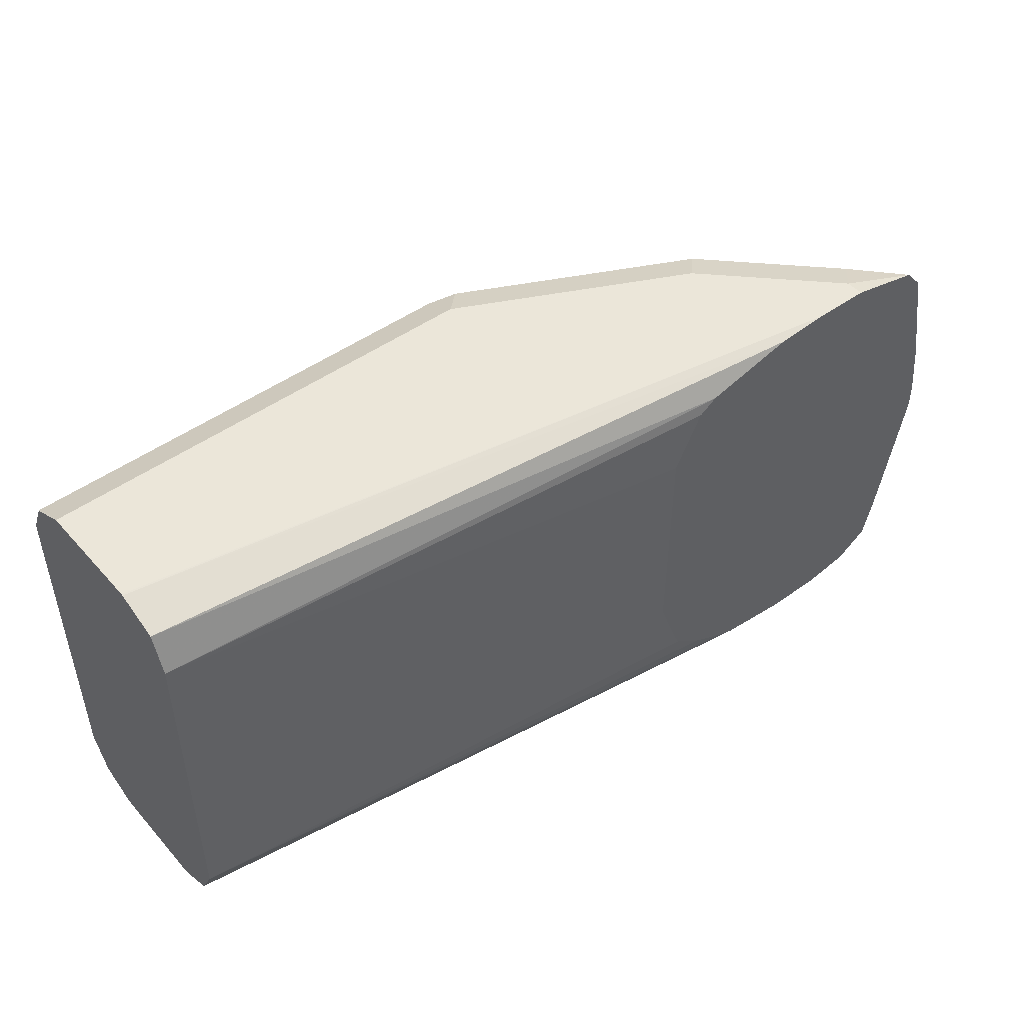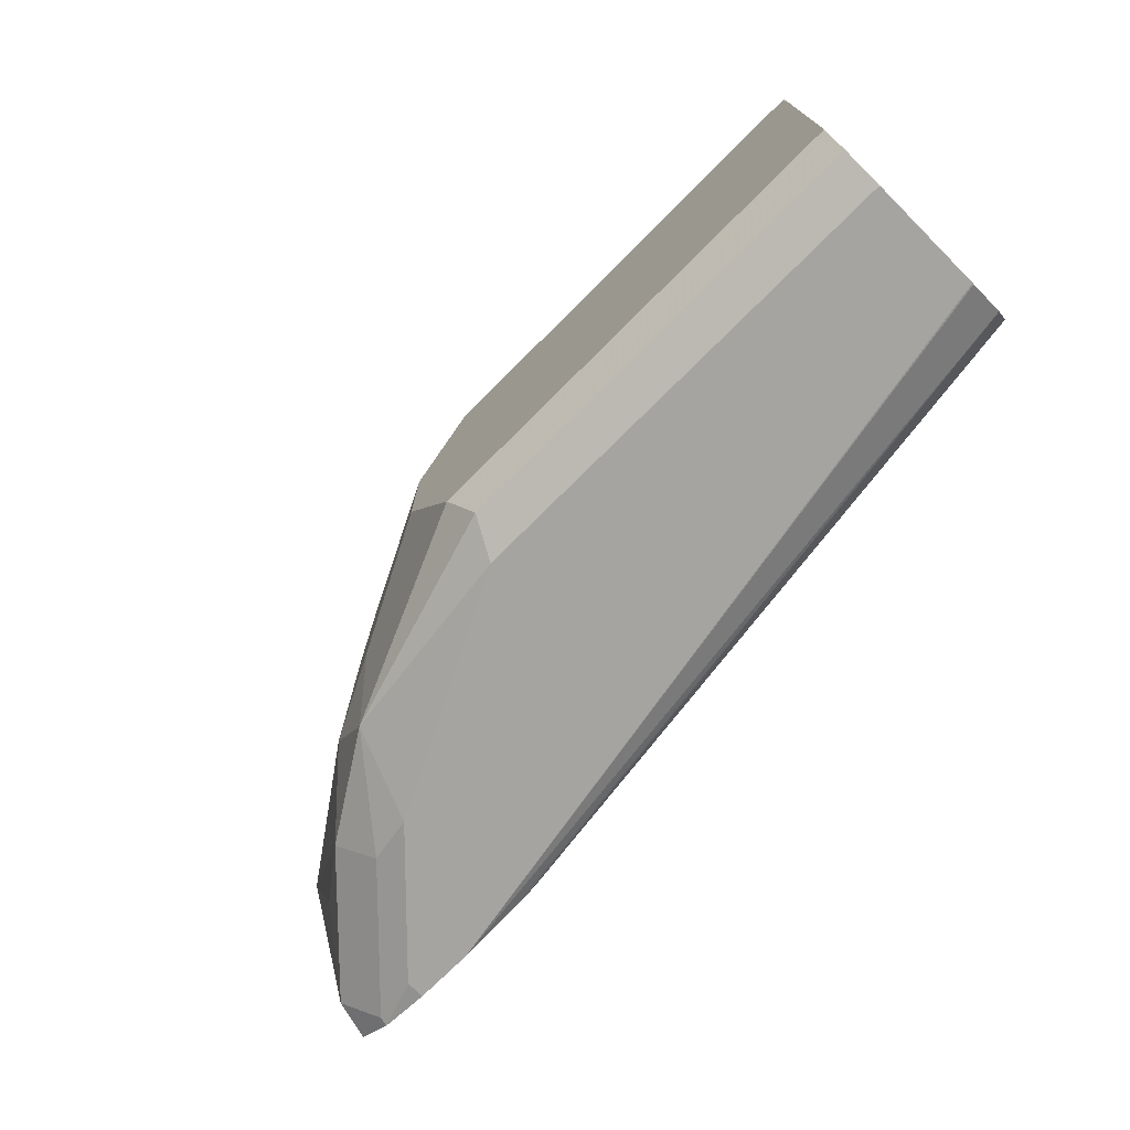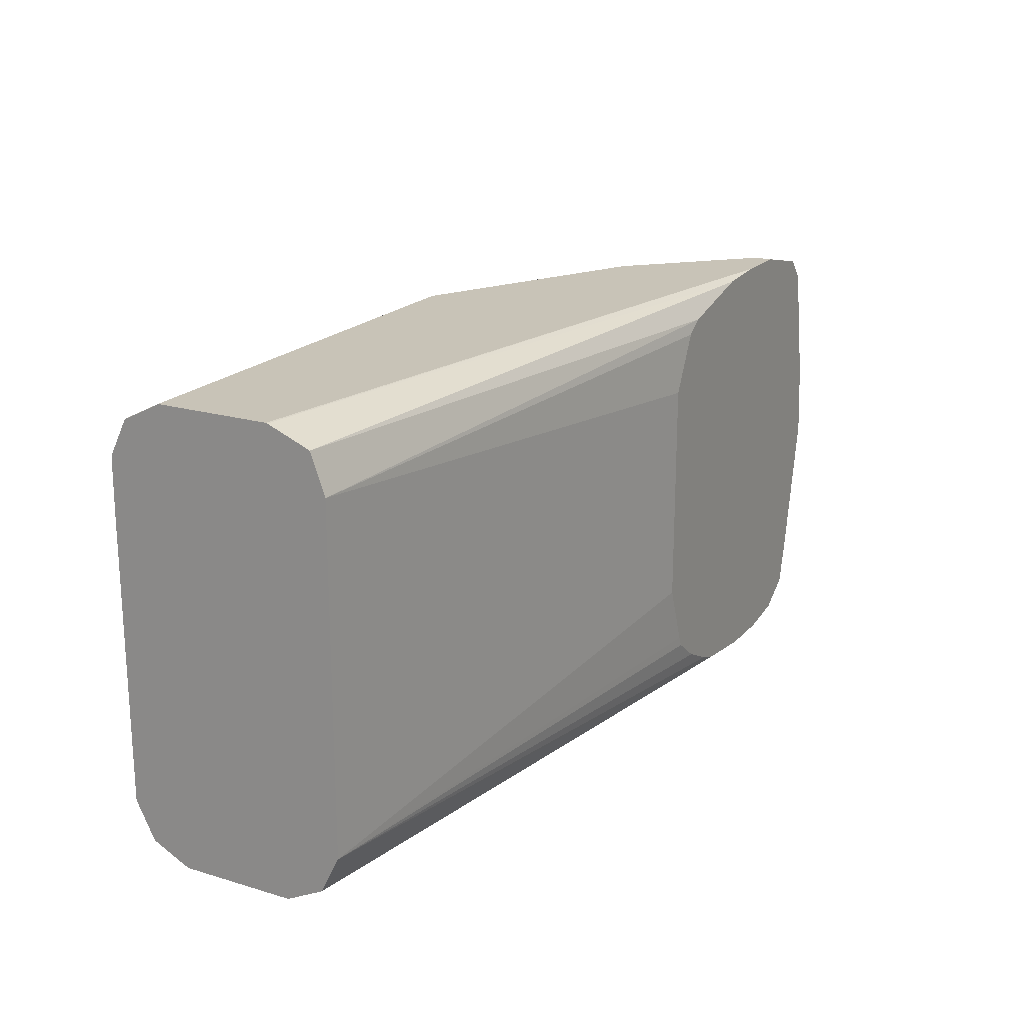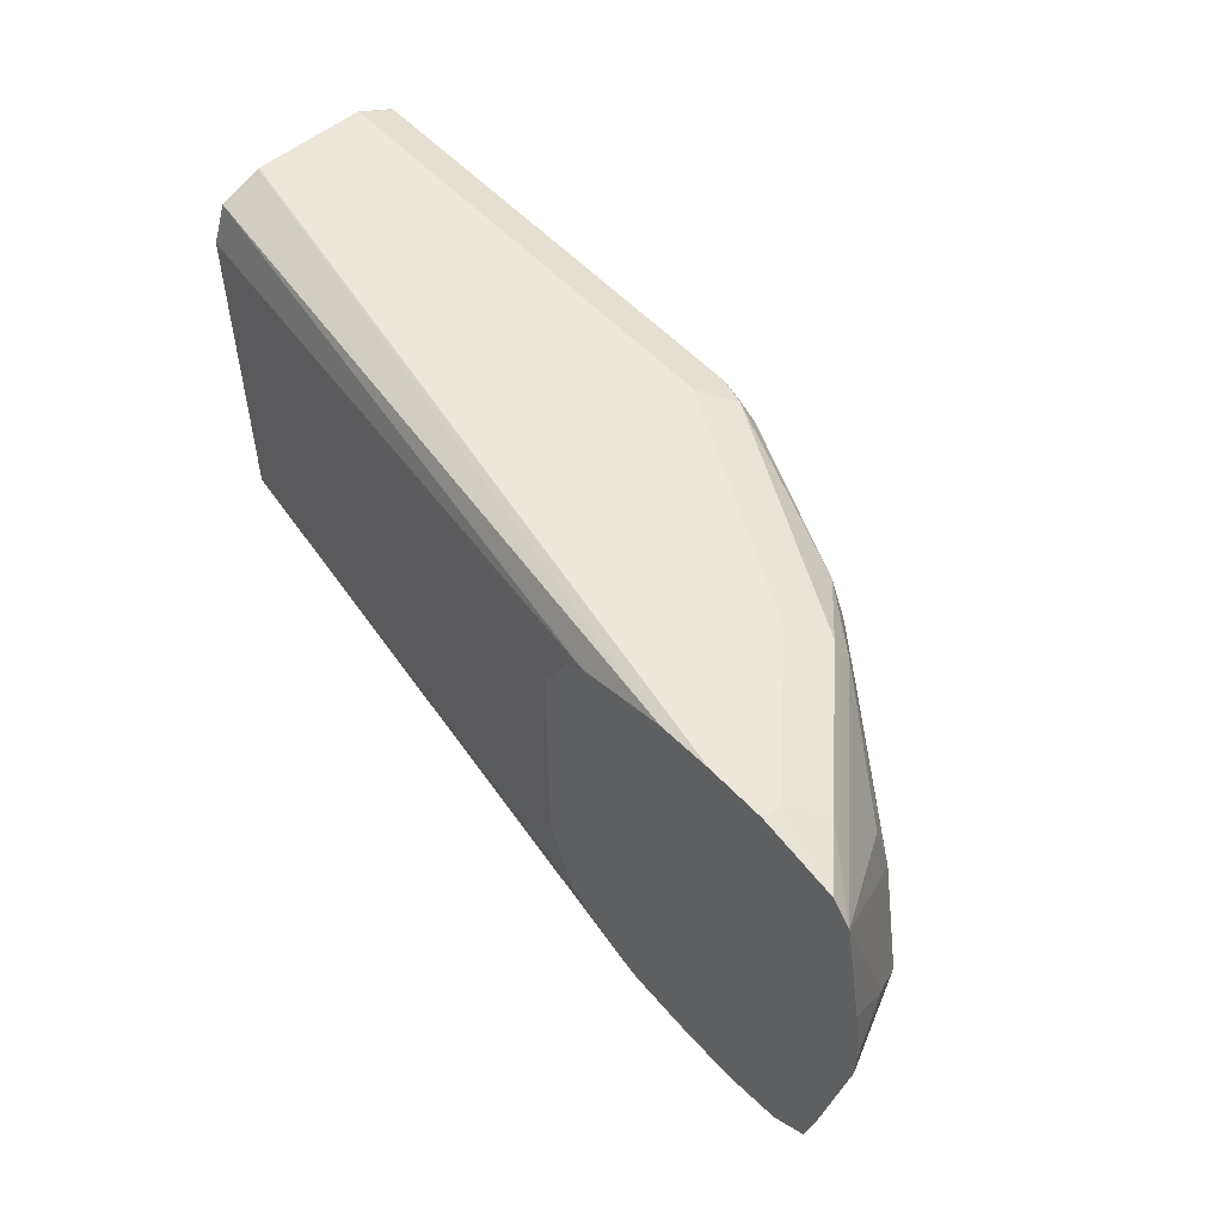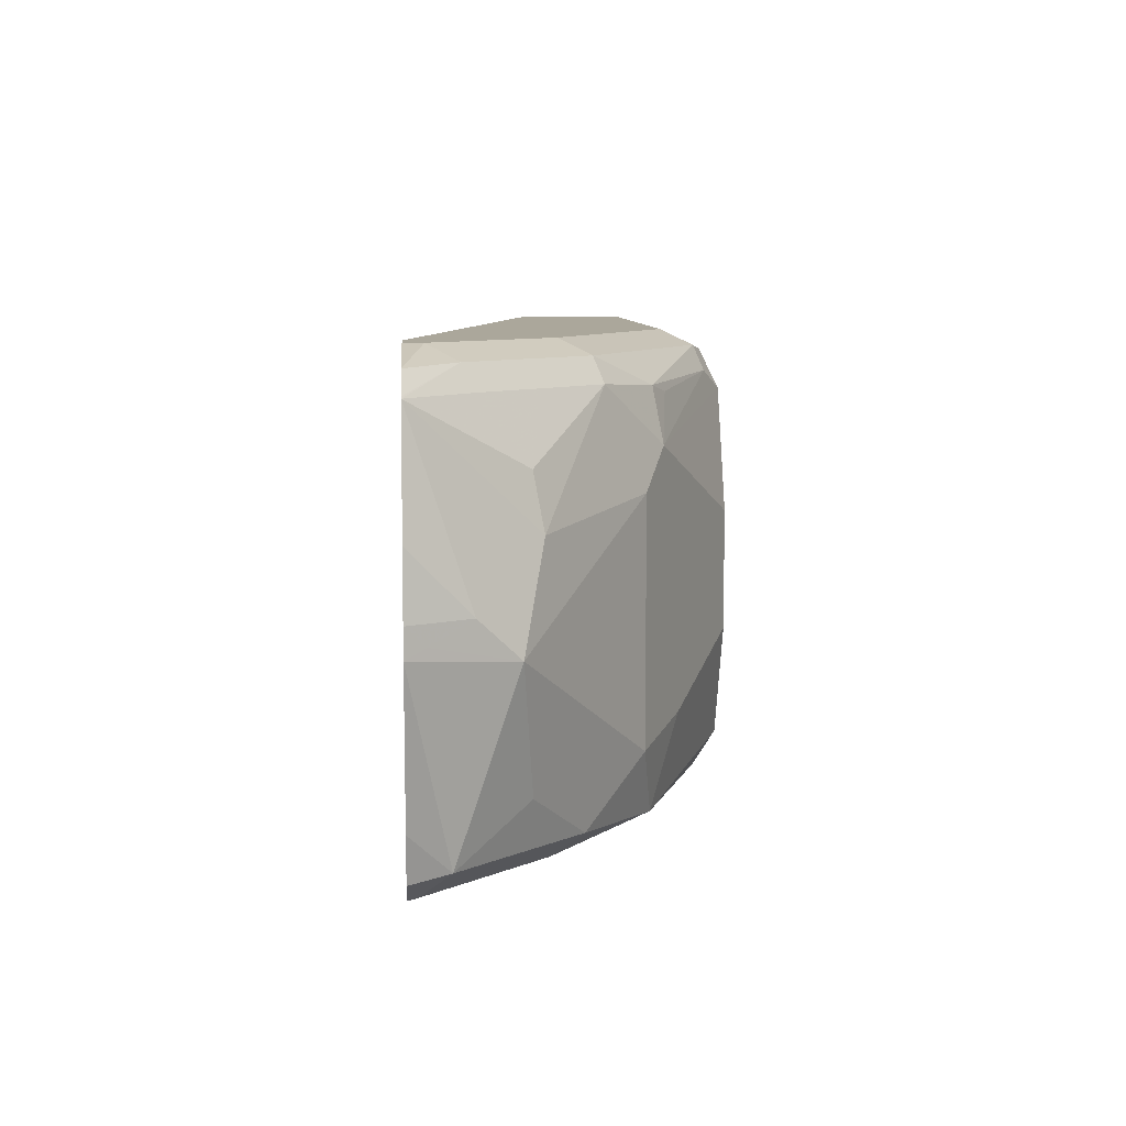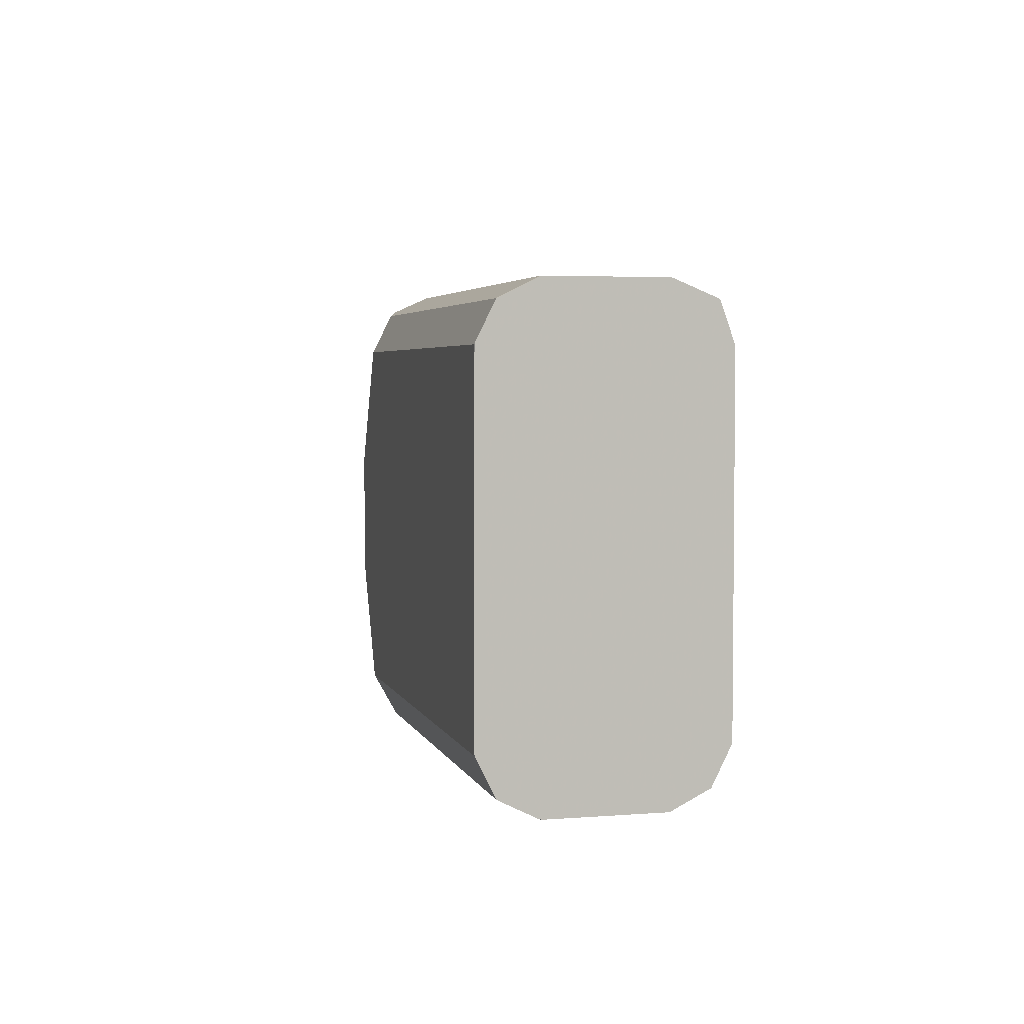
<metadata>
{"format":"obj","ext":"obj","renderer":"f3d","projection":"perspective","resolution":1024,"background":"white","views":[{"elev":47.6,"azim":-39.2,"up":"+Z"},{"elev":-73.4,"azim":-134.9,"up":"+Z"},{"elev":19.8,"azim":-61.1,"up":"+Z"},{"elev":53.9,"azim":48.5,"up":"+Z"},{"elev":8.1,"azim":86.3,"up":"+Z"},{"elev":3.9,"azim":-104.5,"up":"+Z"}]}
</metadata>
<code>
v 0.6915 0.4048 -0.06747
v 0.7056 0.402 -0.06465
v 0.7061 0.3994 -0.06516
v 0.6915 0.3994 -0.06747
v 0.6578 0.4385 -0.06747
v 0.714 0.4104 -0.05621
v 0.7162 0.3994 -0.05842
v 0.6718 0.4357 -0.06465
v 0.6803 0.4442 -0.05621
v 0.6746 0.3994 -0.06747
v 0.6494 0.4638 -0.05903
v 0.5903 0.4723 -0.06747
v 0.7 0.4301 -0.04216
v 0.714 0.4273 -0.005613
v 0.7279 0.3994 -0.002681
v 0.7195 0.3994 -0.04522
v 0.6634 0.461 -0.03935
v 0.6578 0.3994 -0.06545
v 0.455 0.4271 -0.06187
v 0.455 0.4381 -0.06736
v 0.455 0.4385 -0.06747
v 0.5847 0.4835 -0.06184
v 0.5903 0.4891 -0.0506
v 0.6409 0.4723 -0.03373
v 0.4554 0.4723 -0.06747
v 0.7028 0.4329 0.02248
v 0.7196 0.416 0.005613
v 0.7253 0.4048 0
v 0.6634 0.461 0.02811
v 0.7279 0.3994 0.005363
v 0.6524 0.3994 -0.06477
v 0.455 0.4269 -0.06142
v 0.455 0.4718 -0.06747
v 0.455 0.4835 -0.06184
v 0.6072 0.4891 -0.01687
v 0.4554 0.4891 -0.0506
v 0.6409 0.4723 0.03373
v 0.455 0.4723 -0.06736
v 0.455 0.4731 -0.06704
v 0.7 0.4301 0.03795
v 0.7195 0.3994 0.05596
v 0.6803 0.4442 0.04497
v 0.7257 0.3994 0.02333
v 0.6522 0.4666 0.03935
v 0.6463 0.3994 -0.06247
v 0.455 0.4215 -0.0506
v 0.455 0.4887 -0.05143
v 0.6072 0.4891 0.01687
v 0.455 0.489 -0.0506
v 0.455 0.4891 -0.05018
v 0.5903 0.4891 0.0506
v 0.7028 0.416 0.05621
v 0.669 0.4498 0.05621
v 0.6859 0.4329 0.05621
v 0.7191 0.3994 0.05644
v 0.7 0.4132 0.06324
v 0.6016 0.4835 0.05621
v 0.6409 0.468 0.0527
v 0.6494 0.4638 0.05481
v 0.6356 0.3994 -0.05711
v 0.455 0.4215 0.0506
v 0.6264 0.3994 -0.0502
v 0.625 0.3994 -0.04699
v 0.6179 0.3994 -0.02836
v 0.455 0.4891 0.03373
v 0.5903 0.4835 0.06184
v 0.5988 0.4807 0.06324
v 0.4554 0.4891 0.0506
v 0.6662 0.447 0.06324
v 0.6831 0.4301 0.06324
v 0.7138 0.3994 0.06247
v 0.6915 0.4048 0.06747
v 0.455 0.4256 0.06225
v 0.6179 0.3994 0.0391
v 0.6264 0.3994 0.05596
v 0.6319 0.3994 0.05963
v 0.455 0.489 0.0506
v 0.5903 0.4723 0.06747
v 0.4554 0.4835 0.06184
v 0.455 0.4889 0.05101
v 0.455 0.4836 0.0617
v 0.6578 0.4385 0.06747
v 0.6915 0.3994 0.06747
v 0.455 0.4381 0.06734
v 0.6356 0.3994 0.06056
v 0.6589 0.3994 0.06638
v 0.4554 0.4723 0.06747
v 0.455 0.4833 0.06187
v 0.455 0.4723 0.06736
v 0.6746 0.3994 0.06747
v 0.455 0.4385 0.06747
v 0.455 0.4718 0.06747
f 40 54 52
f 40 53 54
f 40 42 53
f 46 63 64
f 37 51 44
f 37 48 51
f 36 49 50
f 40 52 41
f 41 52 56
f 44 58 59
f 42 44 53
f 44 51 57
f 44 57 58
f 44 59 53
f 45 60 46
f 46 60 62
f 36 47 49
f 46 62 63
f 41 56 55
f 34 47 36
f 25 38 39
f 31 45 46
f 23 50 65
f 46 64 74
f 23 65 68
f 23 68 51
f 23 51 48
f 23 48 35
f 24 35 48
f 24 48 37
f 25 33 38
f 25 39 34
f 26 40 41
f 26 41 27
f 26 29 42
f 26 42 40
f 27 41 43
f 27 43 30
f 27 30 28
f 29 37 44
f 29 44 42
f 31 46 32
f 46 74 61
f 71 72 83
f 51 67 57
f 68 81 79
f 69 82 72
f 69 72 70
f 69 78 82
f 72 82 78
f 72 78 87
f 72 87 92
f 72 92 91
f 72 91 90
f 72 90 83
f 73 76 85
f 73 85 86
f 73 86 84
f 79 81 88
f 79 88 89
f 79 89 87
f 87 89 92
f 84 90 91
f 23 36 50
f 68 80 81
f 51 66 67
f 68 77 80
f 66 87 78
f 51 68 79
f 51 79 66
f 52 54 70
f 52 70 56
f 53 69 70
f 53 70 54
f 53 59 69
f 55 56 71
f 56 70 72
f 56 72 71
f 57 67 59
f 57 59 58
f 59 67 69
f 61 74 75
f 61 75 76
f 61 76 73
f 65 77 68
f 66 78 67
f 66 79 87
f 67 78 69
f 23 35 24
f 84 86 90
f 22 34 36
f 3 90 86
f 3 86 85
f 3 85 76
f 3 76 75
f 3 75 74
f 3 74 64
f 3 64 63
f 3 63 62
f 3 62 60
f 3 60 45
f 3 45 31
f 3 31 18
f 3 18 10
f 3 10 4
f 5 11 8
f 5 12 11
f 6 13 14
f 6 14 15
f 6 15 16
f 3 83 90
f 6 16 7
f 3 71 83
f 3 41 55
f 22 36 23
f 1 2 3
f 1 3 4
f 1 4 10
f 1 21 33
f 1 33 25
f 1 25 12
f 1 12 5
f 1 5 8
f 1 8 2
f 2 6 7
f 2 7 3
f 2 8 9
f 2 9 6
f 3 7 16
f 3 16 15
f 3 15 30
f 3 30 43
f 3 43 41
f 3 55 71
f 6 9 13
f 1 10 21
f 9 11 17
f 19 73 84
f 19 84 91
f 19 91 92
f 19 92 89
f 19 89 88
f 19 88 81
f 19 81 80
f 19 80 77
f 19 77 65
f 19 65 50
f 19 50 49
f 19 49 47
f 19 47 34
f 19 34 39
f 19 39 38
f 19 38 33
f 19 21 20
f 8 11 9
f 19 31 32
f 19 61 73
f 19 46 61
f 19 33 21
f 18 31 19
f 19 32 46
f 9 17 14
f 10 18 19
f 10 19 20
f 10 20 21
f 11 12 22
f 11 22 23
f 11 23 24
f 11 24 17
f 9 14 13
f 12 34 22
f 12 25 34
f 17 24 37
f 17 37 29
f 14 29 26
f 15 28 30
f 14 17 29
f 14 28 15
f 14 27 28
f 14 26 27

</code>
